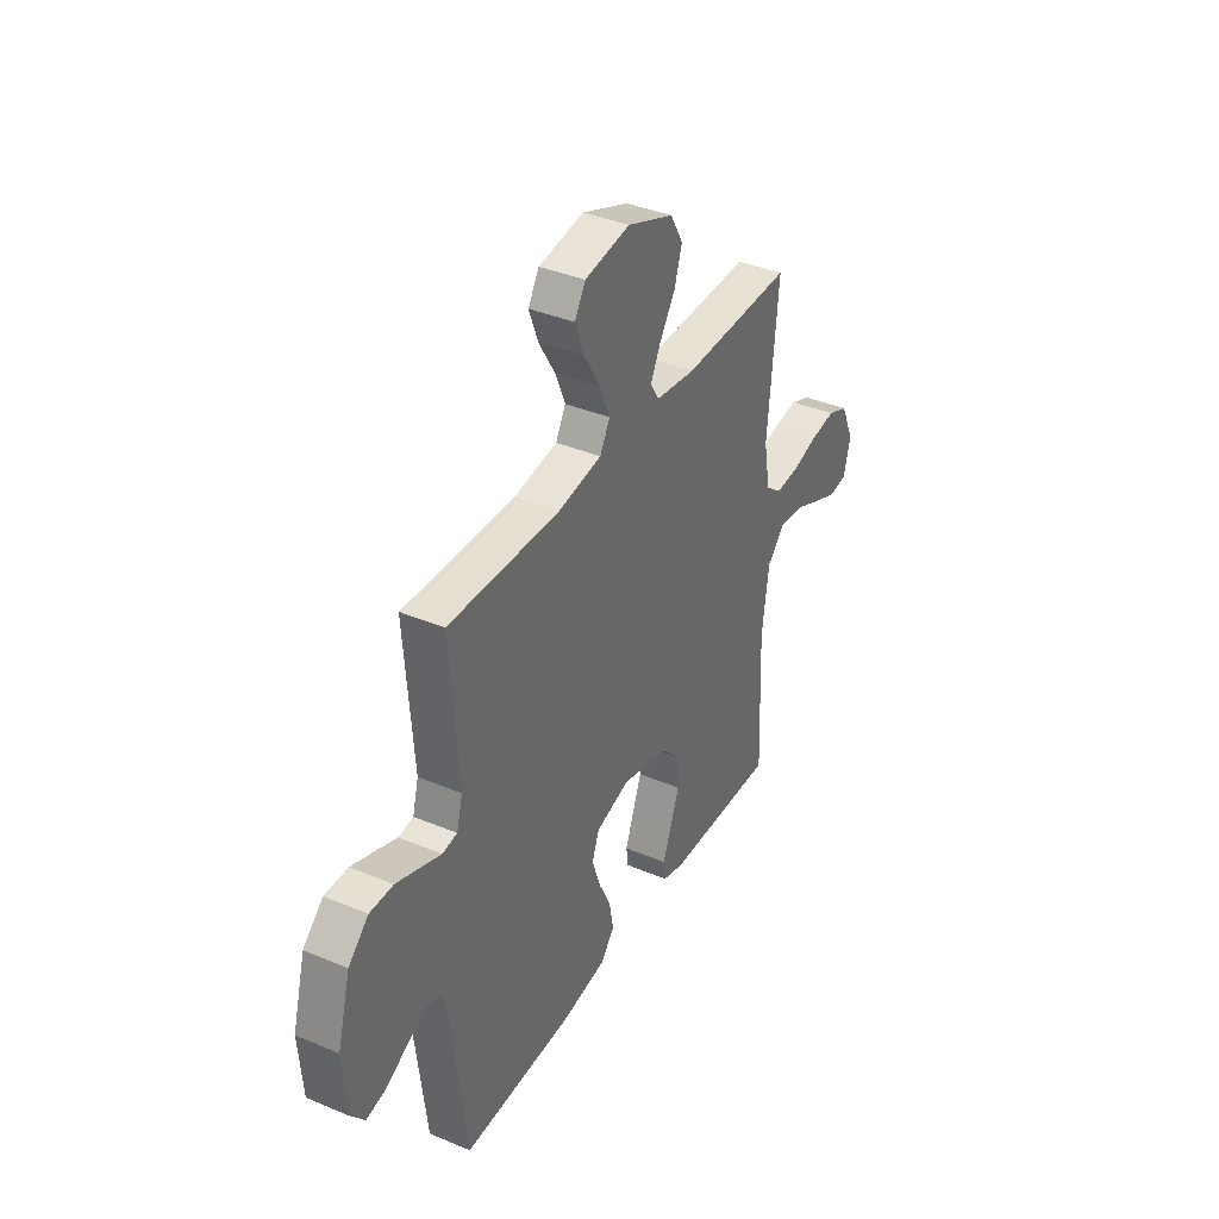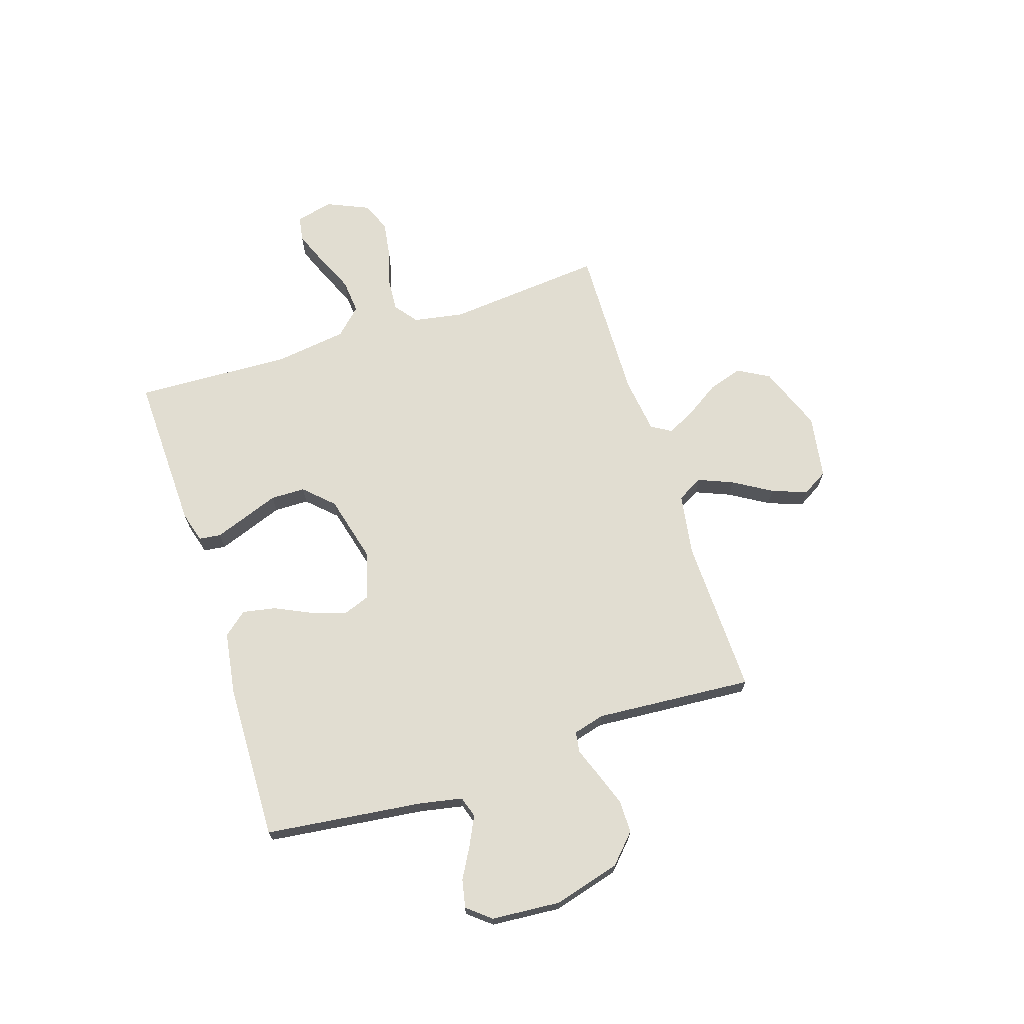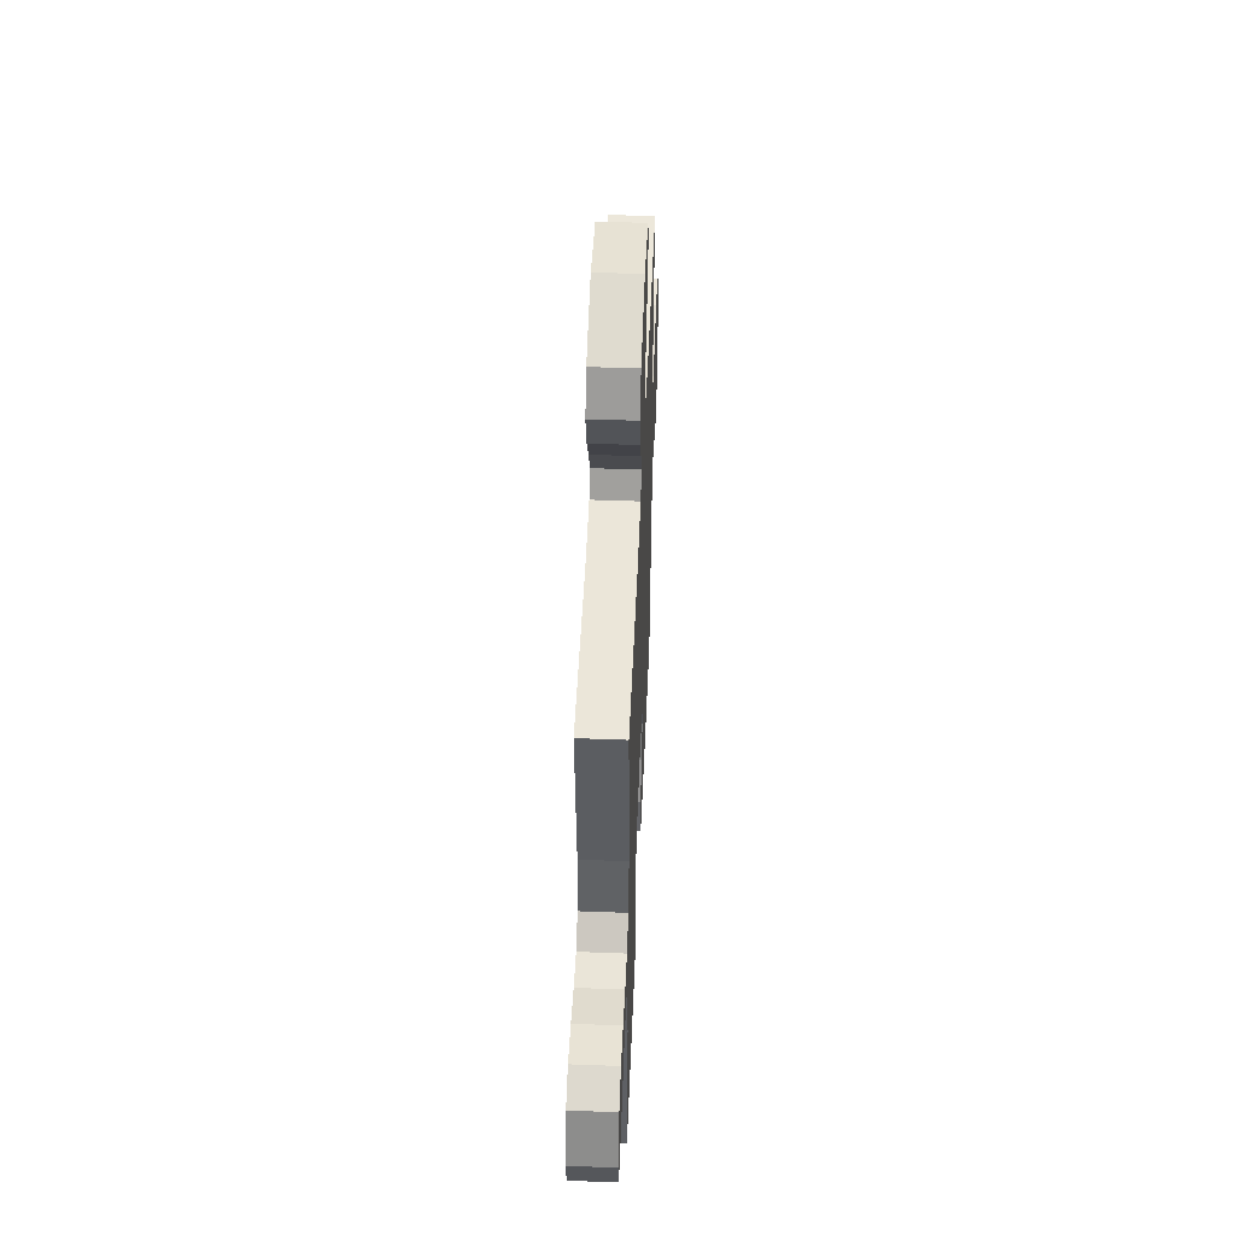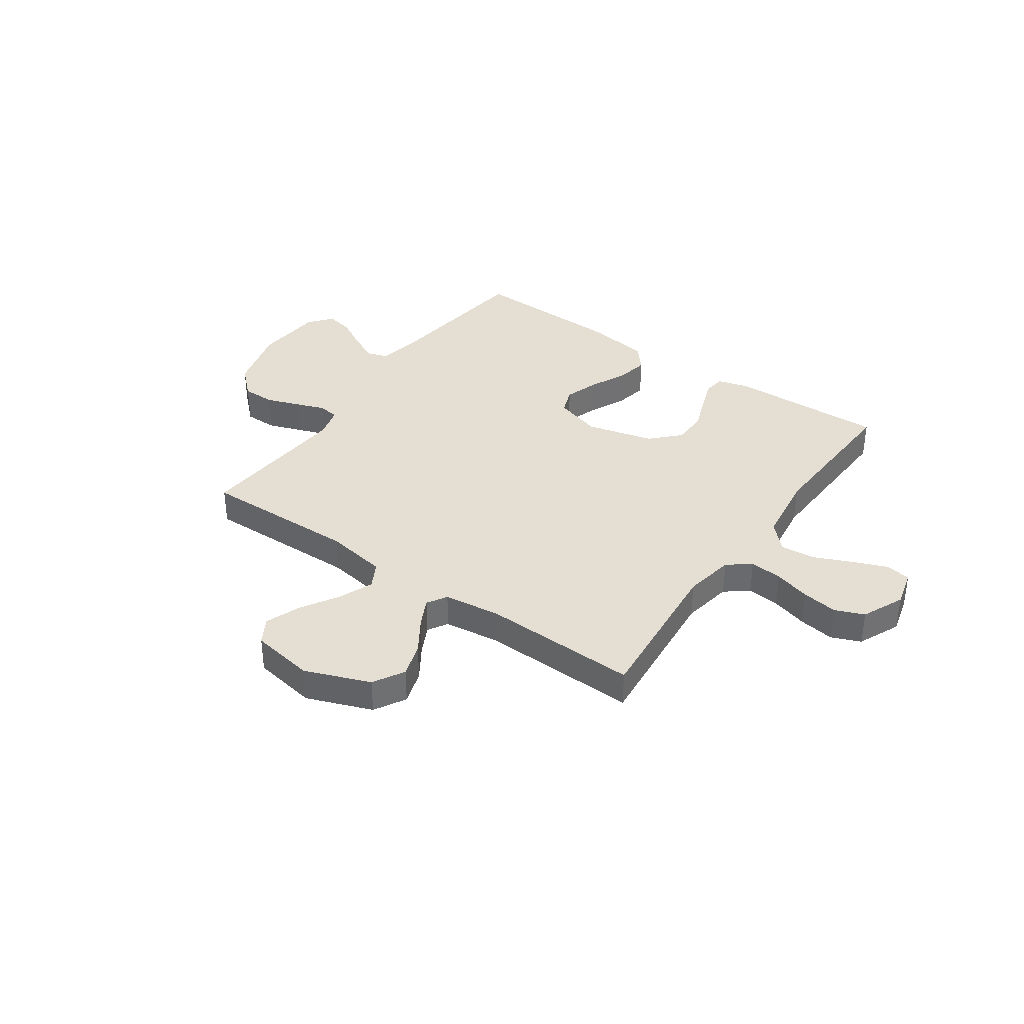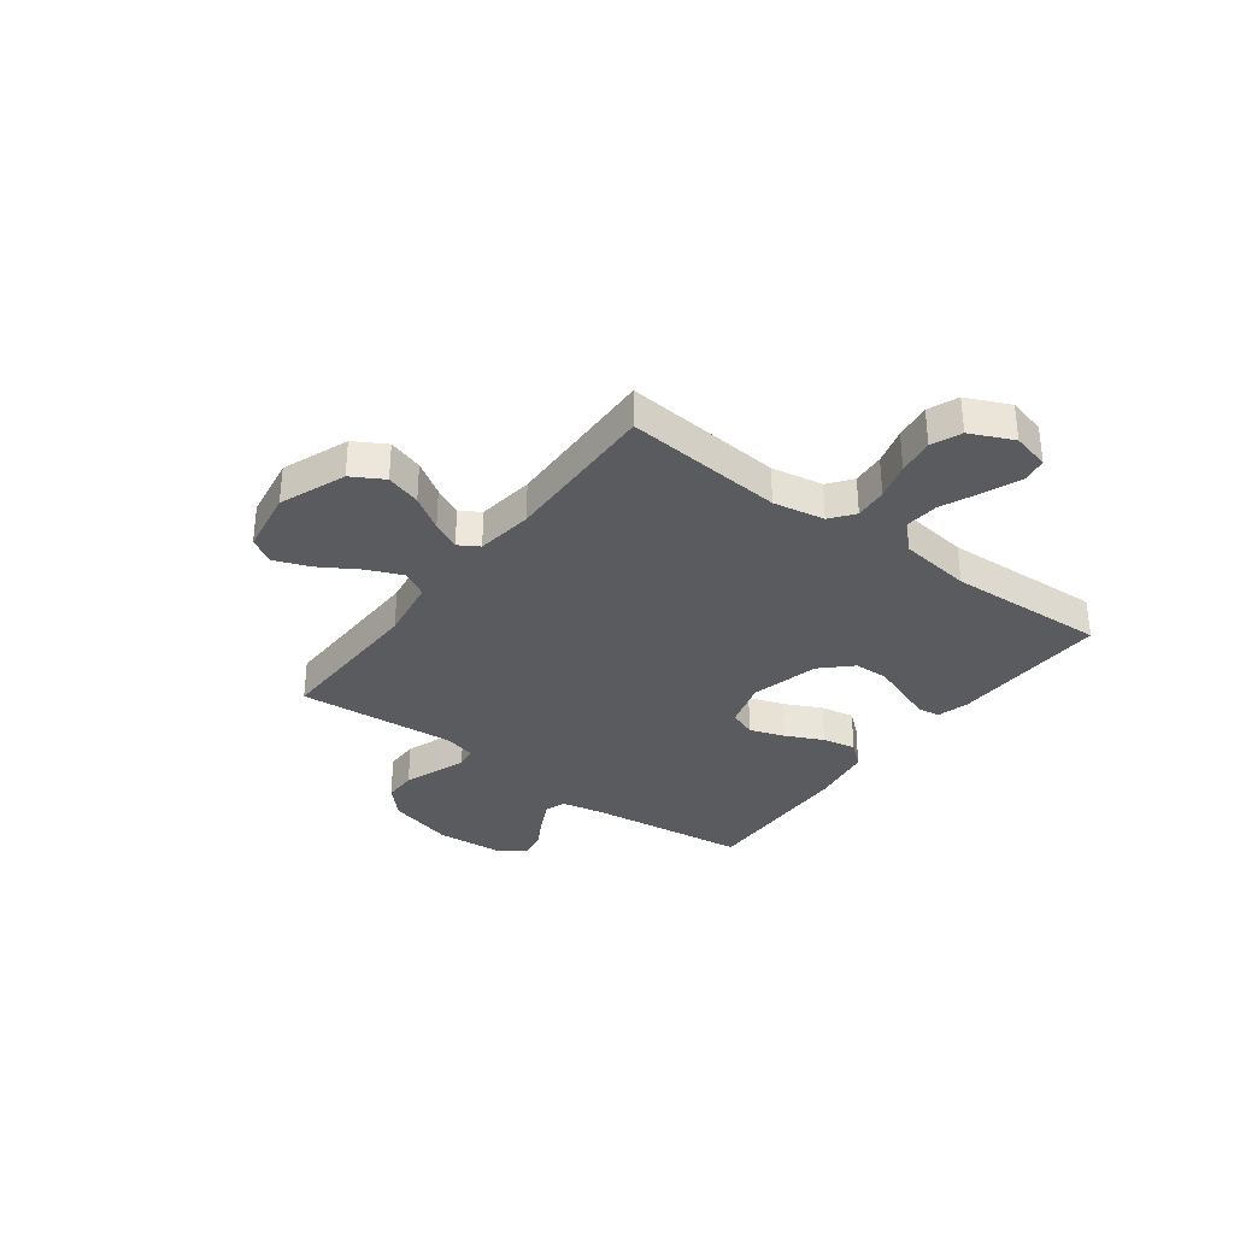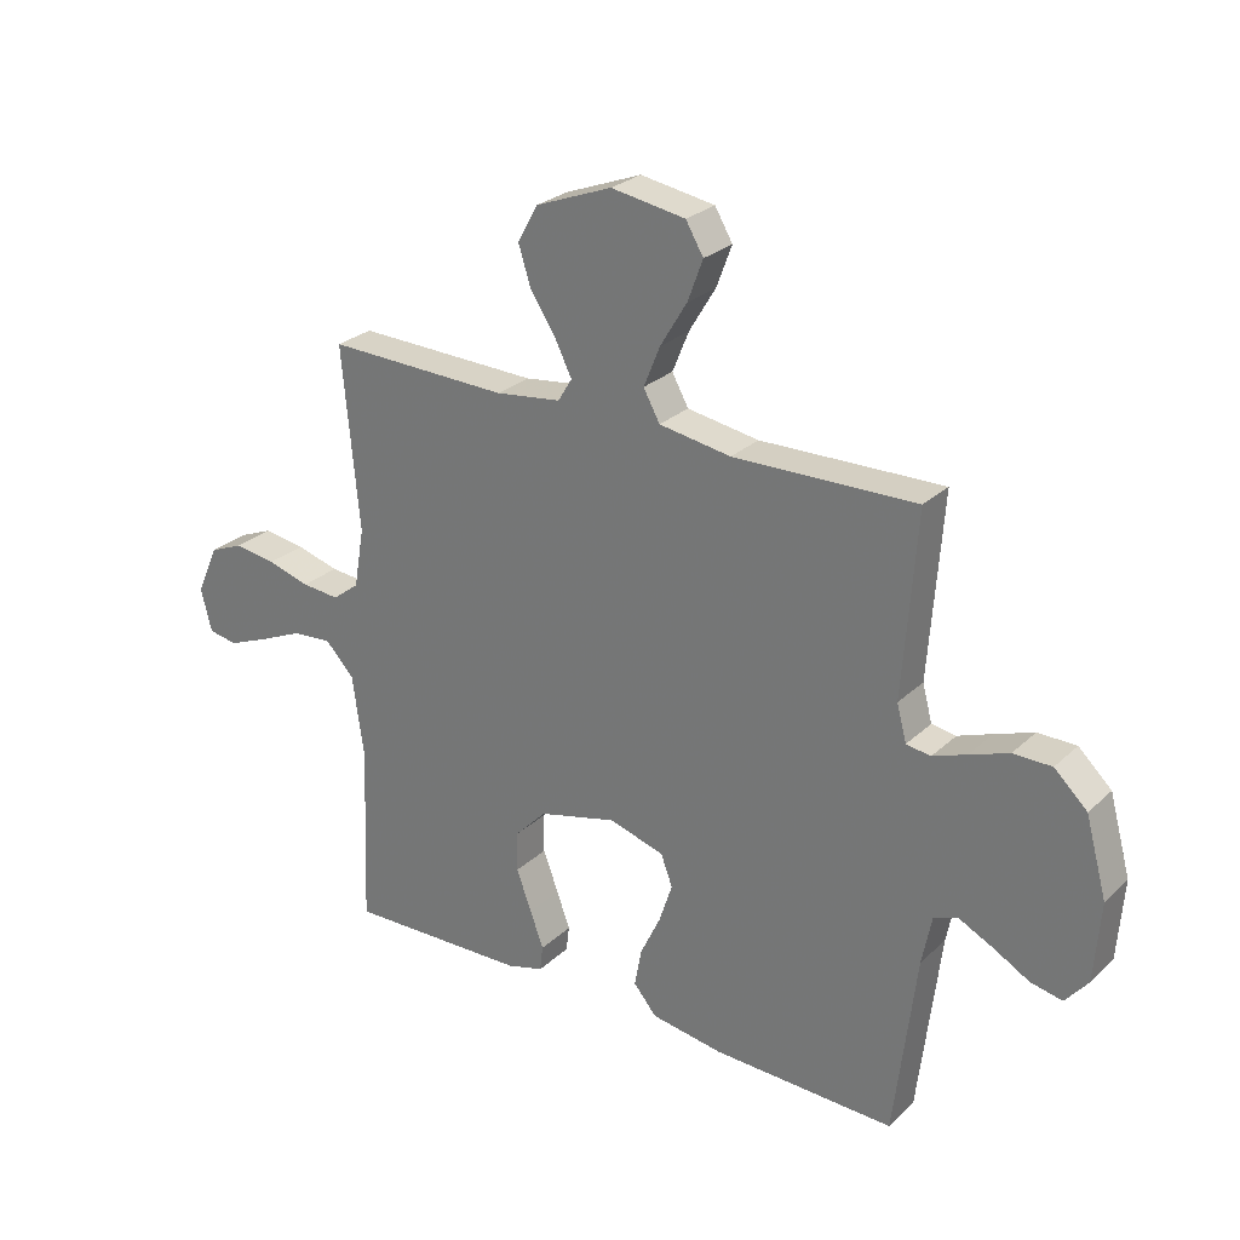
<metadata>
{"format":"obj","ext":"obj","renderer":"f3d","projection":"perspective","resolution":1024,"background":"white","views":[{"elev":37.8,"azim":-61.8,"up":"+Z"},{"elev":68.7,"azim":-107.9,"up":"+Y"},{"elev":49.2,"azim":92.4,"up":"+Z"},{"elev":37.1,"azim":35.1,"up":"+Y"},{"elev":-33.0,"azim":53.4,"up":"+Y"},{"elev":26.7,"azim":-144.5,"up":"+Z"}]}
</metadata>
<code>
v -0.5 0.07 -0.5
v -0.536 0.07 -0.2
v -0.552 0.07 -0.118
v -0.592 0.07 -0.105
v -0.647 0.07 -0.132
v -0.706 0.07 -0.165
v -0.759 0.07 -0.176
v -0.796 0.07 -0.131
v -0.806 0.07 0
v -0.771 0.07 0.127
v -0.717 0.07 0.178
v -0.654 0.07 0.178
v -0.59 0.07 0.155
v -0.534 0.07 0.134
v -0.494 0.07 0.14
v -0.478 0.07 0.2
v -0.5 0.07 0.5
v -0.2 0.07 0.493
v -0.082 0.07 0.512
v -0.055 0.07 0.561
v -0.082 0.07 0.627
v -0.126 0.07 0.7
v -0.151 0.07 0.767
v -0.122 0.07 0.816
v 0 0.07 0.836
v 0.125 0.07 0.788
v 0.159 0.07 0.728
v 0.138 0.07 0.662
v 0.096 0.07 0.598
v 0.069 0.07 0.544
v 0.092 0.07 0.506
v 0.2 0.07 0.492
v 0.5 0.07 0.5
v 0.472 0.07 0.2
v 0.489 0.07 0.103
v 0.533 0.07 0.069
v 0.595 0.07 0.074
v 0.665 0.07 0.094
v 0.734 0.07 0.104
v 0.79 0.07 0.081
v 0.826 0.07 0
v 0.808 0.07 -0.071
v 0.76 0.07 -0.079
v 0.693 0.07 -0.052
v 0.621 0.07 -0.02
v 0.555 0.07 -0.014
v 0.507 0.07 -0.064
v 0.488 0.07 -0.2
v 0.5 0.07 -0.5
v 0.2 0.07 -0.491
v 0.14 0.07 -0.474
v 0.135 0.07 -0.432
v 0.157 0.07 -0.372
v 0.182 0.07 -0.305
v 0.181 0.07 -0.239
v 0.129 0.07 -0.185
v 0 0.07 -0.152
v -0.091 0.07 -0.179
v -0.11 0.07 -0.23
v -0.088 0.07 -0.296
v -0.055 0.07 -0.366
v -0.043 0.07 -0.429
v -0.081 0.07 -0.474
v -0.2 0.07 -0.492
v -0.5 0 -0.5
v -0.536 0 -0.2
v -0.552 0 -0.118
v -0.592 0 -0.105
v -0.647 0 -0.132
v -0.706 0 -0.165
v -0.759 0 -0.176
v -0.796 0 -0.131
v -0.806 0 0
v -0.771 0 0.127
v -0.717 0 0.178
v -0.654 0 0.178
v -0.59 0 0.155
v -0.534 0 0.134
v -0.494 0 0.14
v -0.478 0 0.2
v -0.5 0 0.5
v -0.2 0 0.493
v -0.082 0 0.512
v -0.055 0 0.561
v -0.082 0 0.627
v -0.126 0 0.7
v -0.151 0 0.767
v -0.122 0 0.816
v 0 0 0.836
v 0.125 0 0.788
v 0.159 0 0.728
v 0.138 0 0.662
v 0.096 0 0.598
v 0.069 0 0.544
v 0.092 0 0.506
v 0.2 0 0.492
v 0.5 0 0.5
v 0.472 0 0.2
v 0.489 0 0.103
v 0.533 0 0.069
v 0.595 0 0.074
v 0.665 0 0.094
v 0.734 0 0.104
v 0.79 0 0.081
v 0.826 0 0
v 0.808 0 -0.071
v 0.76 0 -0.079
v 0.693 0 -0.052
v 0.621 0 -0.02
v 0.555 0 -0.014
v 0.507 0 -0.064
v 0.488 0 -0.2
v 0.5 0 -0.5
v 0.2 0 -0.491
v 0.14 0 -0.474
v 0.135 0 -0.432
v 0.157 0 -0.372
v 0.182 0 -0.305
v 0.181 0 -0.239
v 0.129 0 -0.185
v 0 0 -0.152
v -0.091 0 -0.179
v -0.11 0 -0.23
v -0.088 0 -0.296
v -0.055 0 -0.366
v -0.043 0 -0.429
v -0.081 0 -0.474
v -0.2 0 -0.492
f 64 1 2
f 63 64 2
f 62 63 2
f 61 62 2
f 60 61 2
f 59 60 2 3
f 58 59 3 4
f 57 58 4
f 52 53 54
f 51 52 54
f 50 51 54
f 49 50 54
f 48 49 54
f 47 48 54 55
f 46 47 55 56
f 43 44 45
f 42 43 45
f 41 42 45
f 40 41 45
f 39 40 45
f 38 39 45
f 37 38 45
f 36 37 45 46
f 46 56 57
f 36 46 57
f 35 36 57
f 32 33 34
f 35 57 4
f 34 35 4
f 32 34 4
f 31 32 4
f 27 28 29
f 26 27 29
f 25 26 29
f 24 25 29
f 23 24 29
f 22 23 29
f 21 22 29
f 20 21 29 30
f 16 17 18
f 15 16 18 19
f 12 13 14
f 11 12 14
f 10 11 14
f 9 10 14
f 8 9 14
f 7 8 14
f 6 7 14
f 5 6 14
f 5 14 15
f 4 5 15 19
f 19 20 30 31
f 4 19 31
f 66 65 128
f 66 128 127
f 66 127 126
f 66 126 125
f 66 125 124
f 67 66 124 123
f 68 67 123 122
f 68 122 121
f 118 117 116
f 118 116 115
f 118 115 114
f 118 114 113
f 118 113 112
f 119 118 112 111
f 120 119 111 110
f 109 108 107
f 109 107 106
f 109 106 105
f 109 105 104
f 109 104 103
f 109 103 102
f 109 102 101
f 110 109 101 100
f 121 120 110
f 121 110 100
f 121 100 99
f 98 97 96
f 68 121 99
f 68 99 98
f 68 98 96
f 68 96 95
f 93 92 91
f 93 91 90
f 93 90 89
f 93 89 88
f 93 88 87
f 93 87 86
f 93 86 85
f 94 93 85 84
f 82 81 80
f 83 82 80 79
f 78 77 76
f 78 76 75
f 78 75 74
f 78 74 73
f 78 73 72
f 78 72 71
f 78 71 70
f 78 70 69
f 79 78 69
f 83 79 69 68
f 95 94 84 83
f 95 83 68
f 1 65 66 2
f 2 66 67 3
f 3 67 68 4
f 4 68 69 5
f 5 69 70 6
f 6 70 71 7
f 7 71 72 8
f 8 72 73 9
f 9 73 74 10
f 10 74 75 11
f 11 75 76 12
f 12 76 77 13
f 13 77 78 14
f 14 78 79 15
f 15 79 80 16
f 16 80 81 17
f 17 81 82 18
f 18 82 83 19
f 19 83 84 20
f 20 84 85 21
f 21 85 86 22
f 22 86 87 23
f 23 87 88 24
f 24 88 89 25
f 25 89 90 26
f 26 90 91 27
f 27 91 92 28
f 28 92 93 29
f 29 93 94 30
f 30 94 95 31
f 31 95 96 32
f 32 96 97 33
f 33 97 98 34
f 34 98 99 35
f 35 99 100 36
f 36 100 101 37
f 37 101 102 38
f 38 102 103 39
f 39 103 104 40
f 40 104 105 41
f 41 105 106 42
f 42 106 107 43
f 43 107 108 44
f 44 108 109 45
f 45 109 110 46
f 46 110 111 47
f 47 111 112 48
f 48 112 113 49
f 49 113 114 50
f 50 114 115 51
f 51 115 116 52
f 52 116 117 53
f 53 117 118 54
f 54 118 119 55
f 55 119 120 56
f 56 120 121 57
f 57 121 122 58
f 58 122 123 59
f 59 123 124 60
f 60 124 125 61
f 61 125 126 62
f 62 126 127 63
f 63 127 128 64
f 64 128 65 1

</code>
